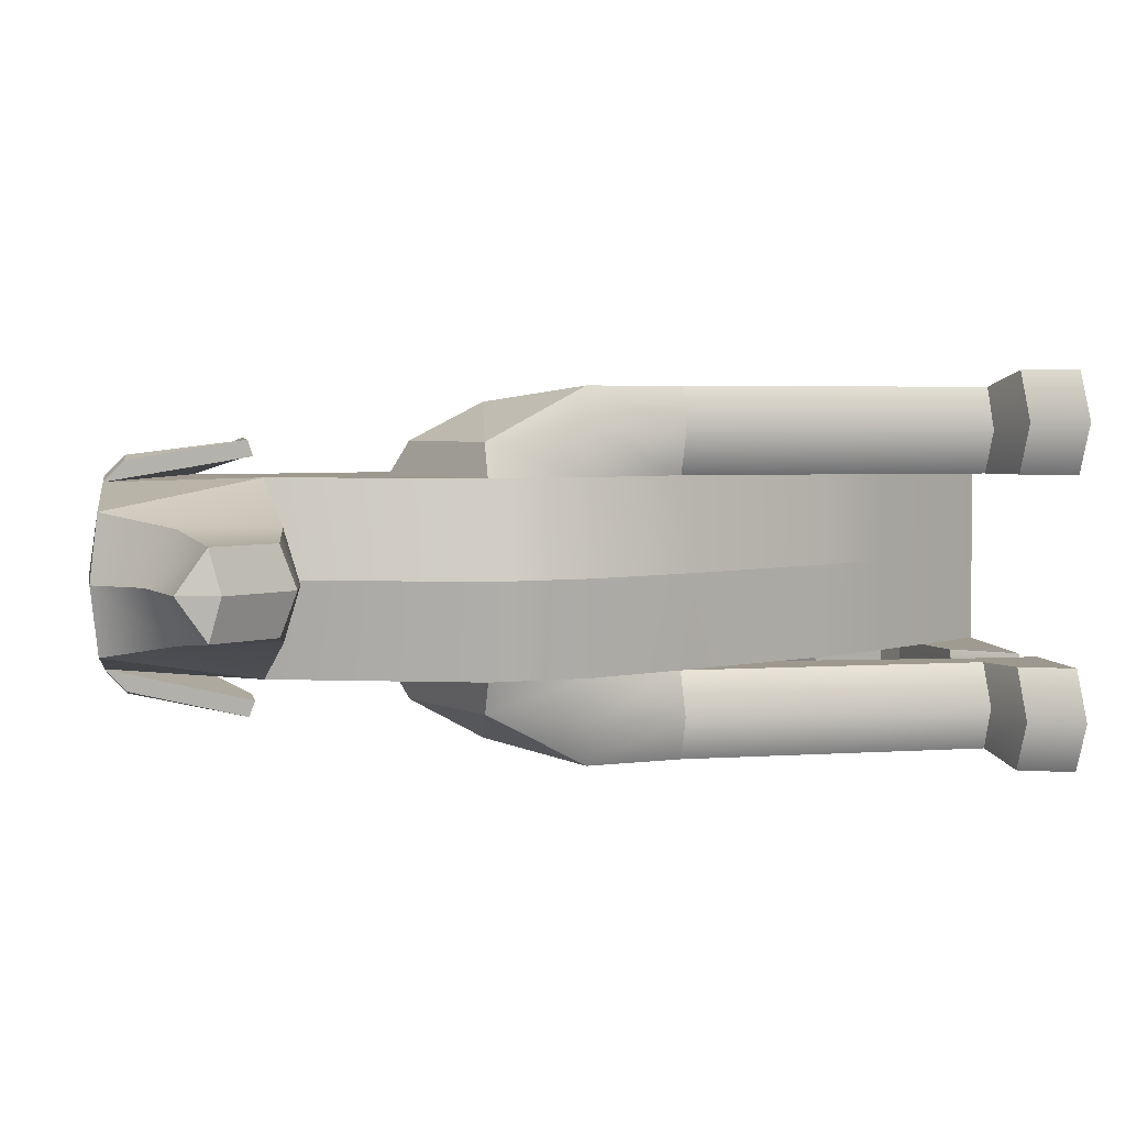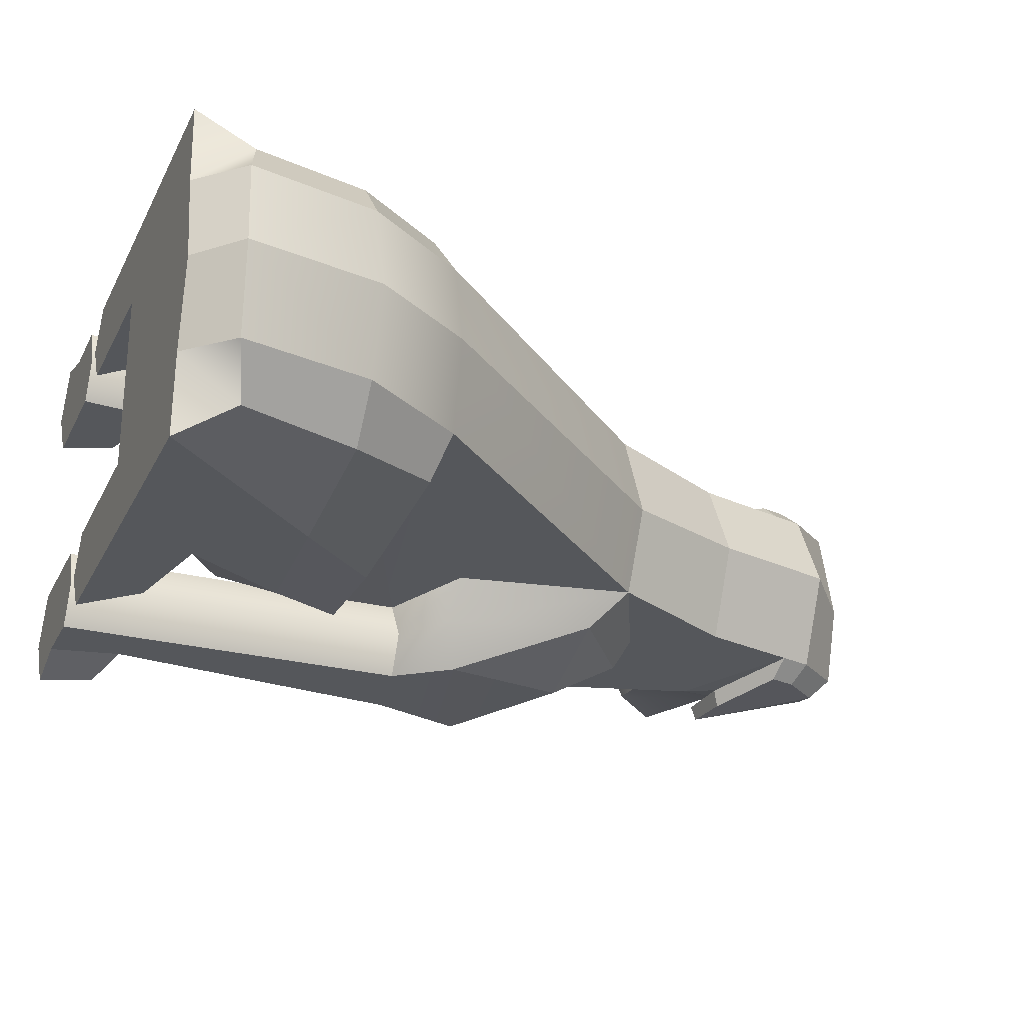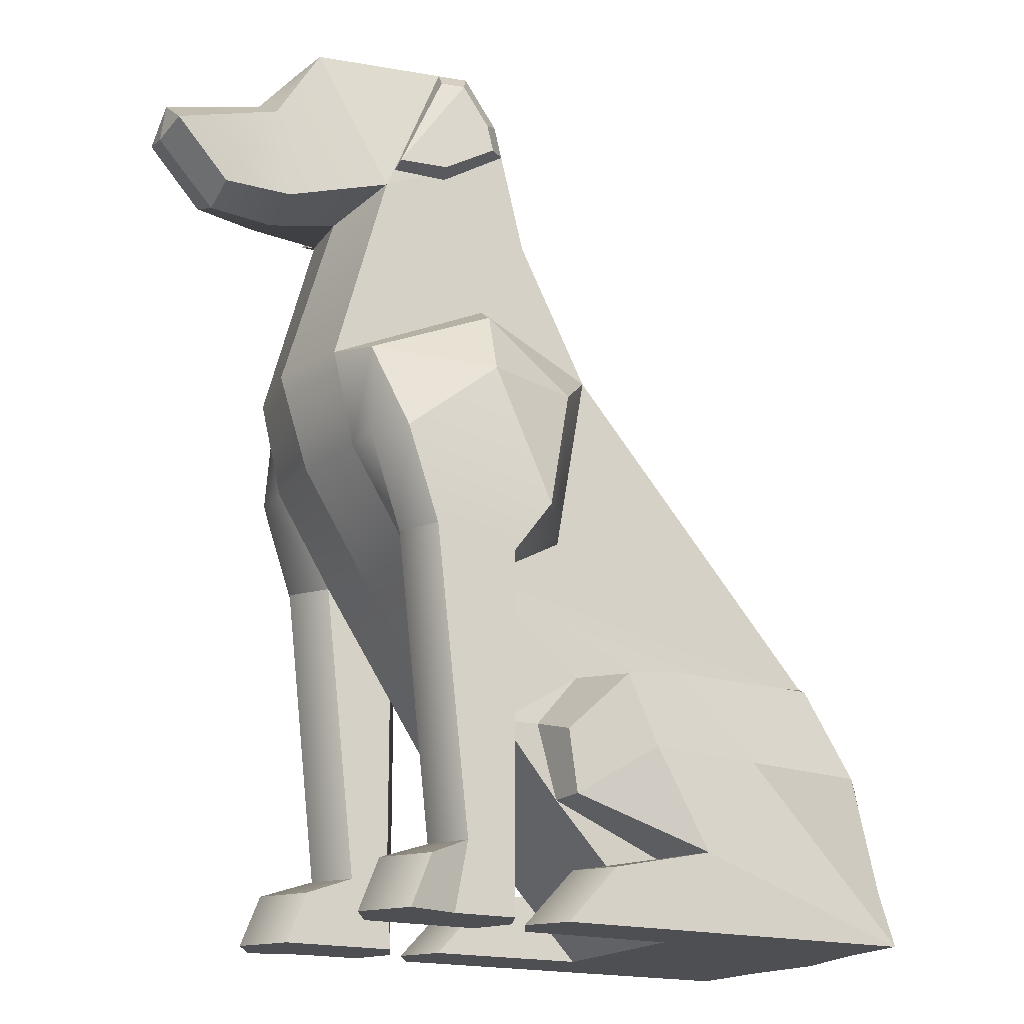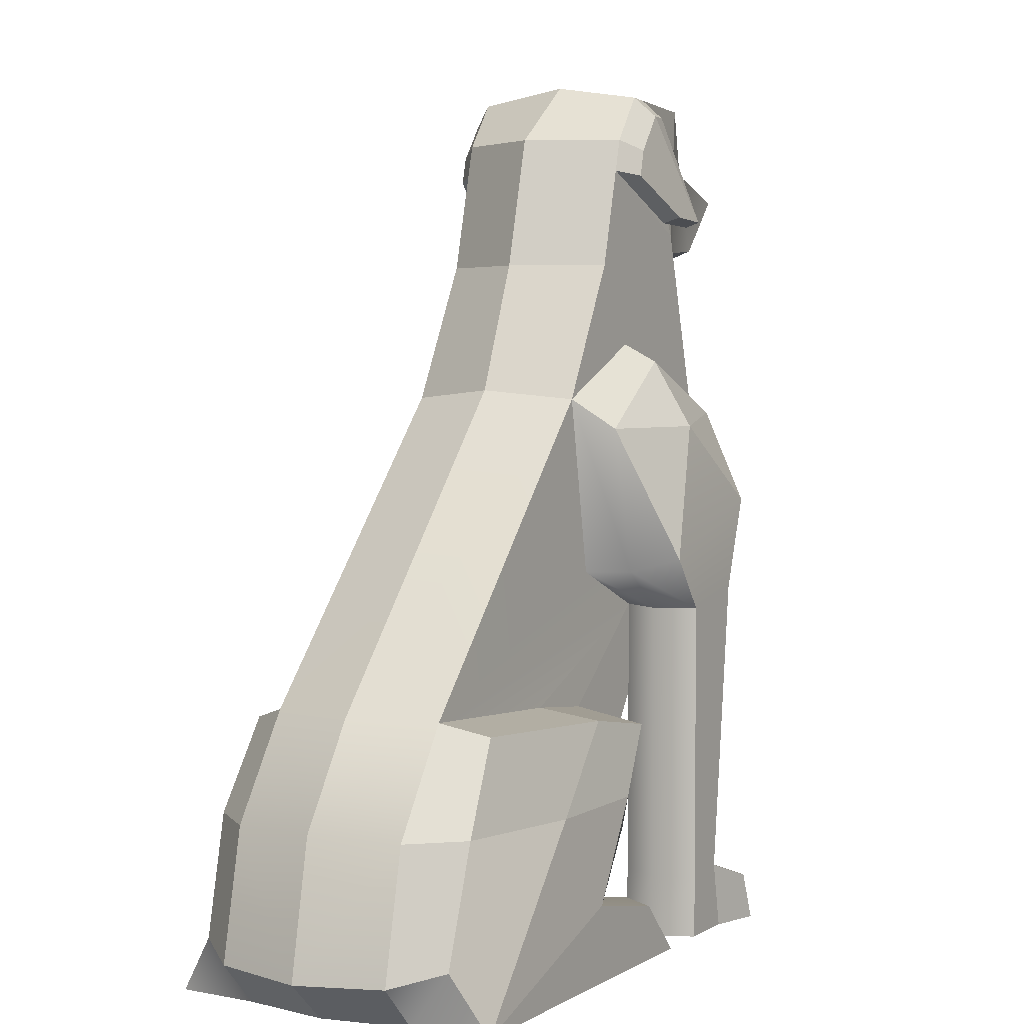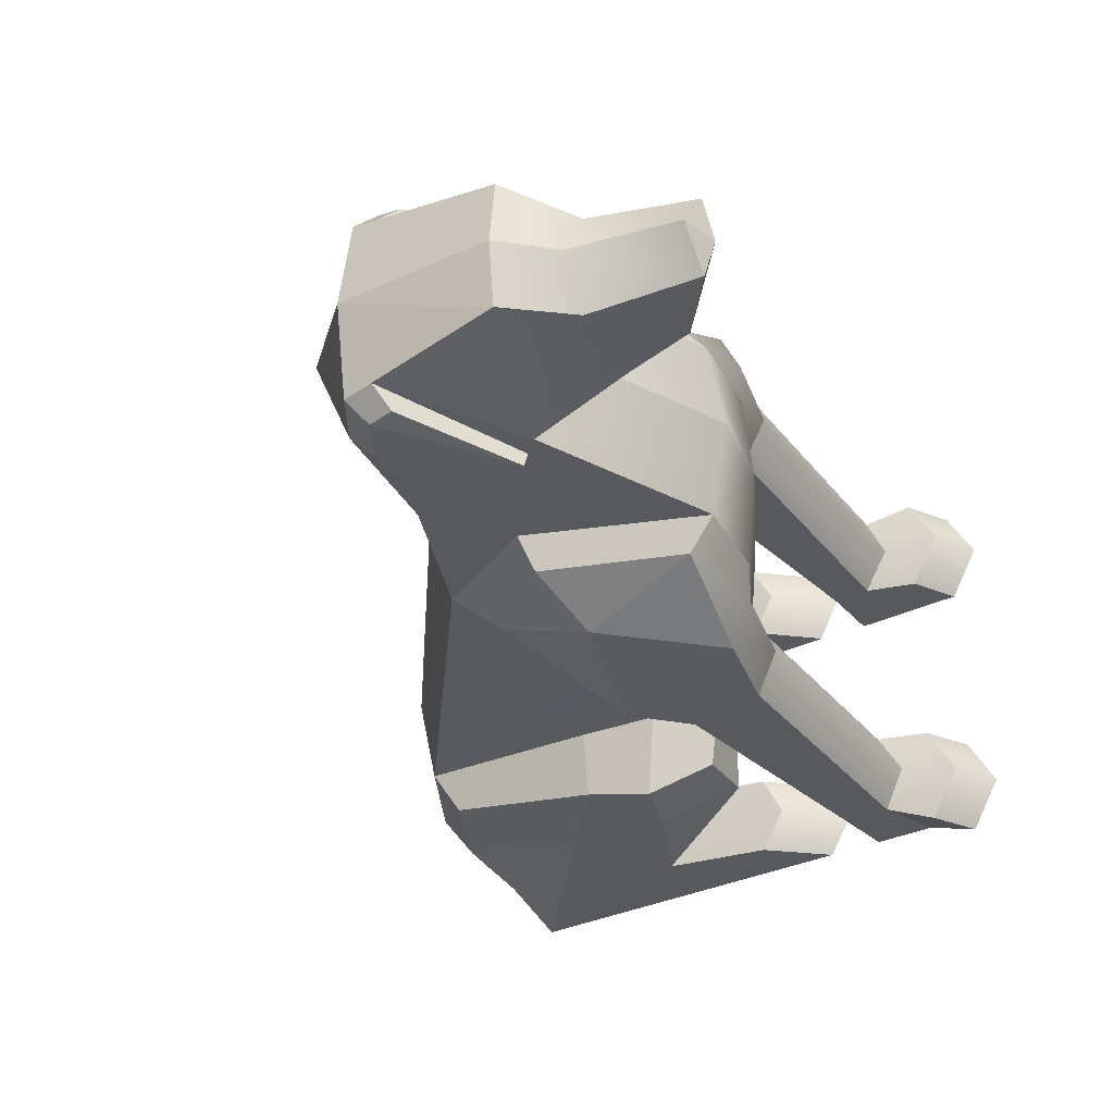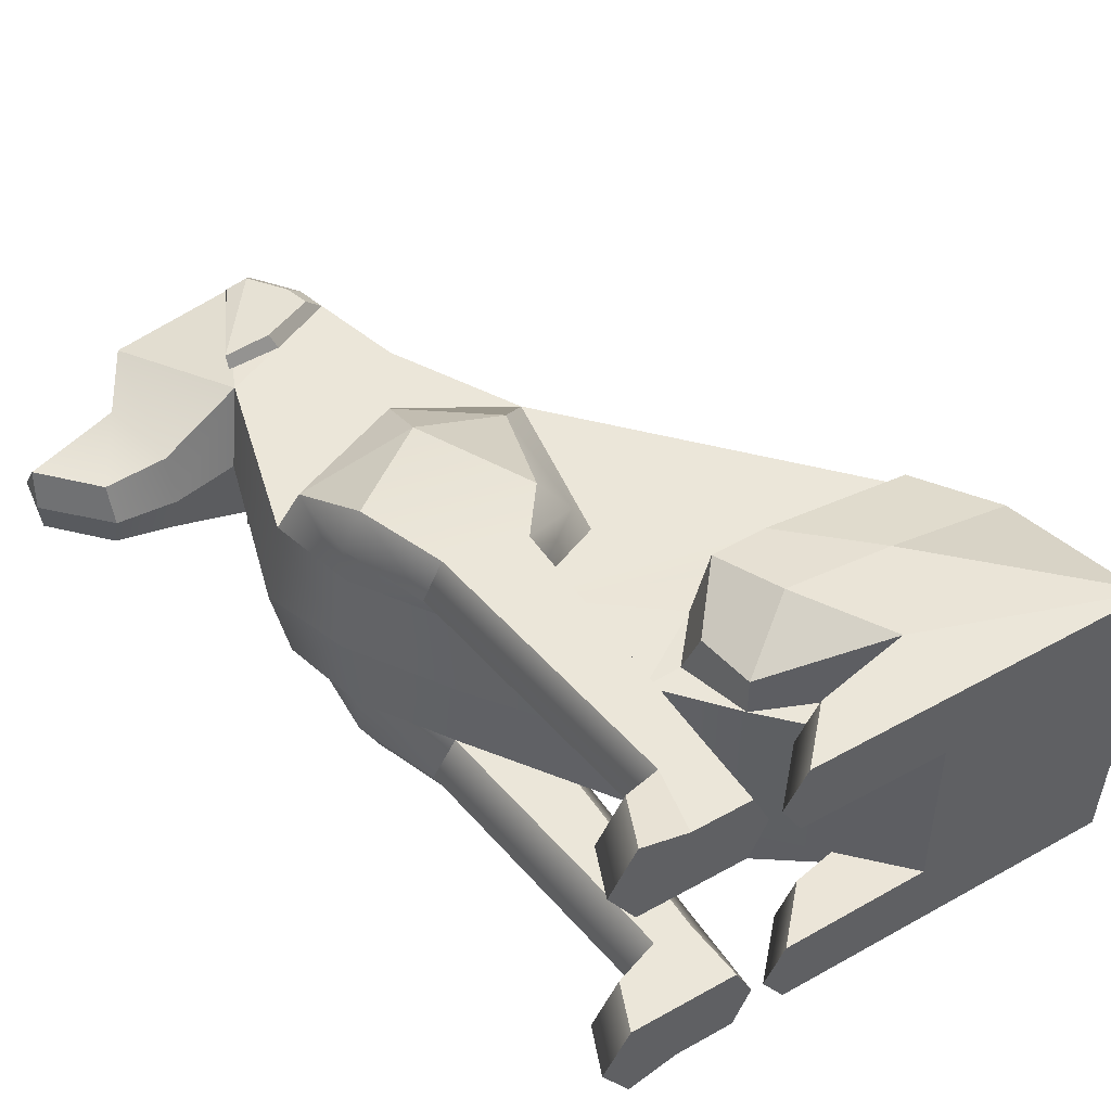
<metadata>
{"format":"obj","ext":"obj","renderer":"f3d","projection":"perspective","resolution":1024,"background":"white","views":[{"elev":3.4,"azim":81.9,"up":"+Y"},{"elev":-26.6,"azim":-111.8,"up":"+Y"},{"elev":-17.8,"azim":151.2,"up":"+Z"},{"elev":3.7,"azim":-60.5,"up":"+Z"},{"elev":-30.1,"azim":36.6,"up":"+Y"},{"elev":47.4,"azim":147.9,"up":"+Y"}]}
</metadata>
<code>
g default
v 232.2 -29.74 541
v 185.6 -29.74 504.1
v 165.6 -29.74 425
v 135 -29.74 347.5
v -21.29 -29.74 164.6
v -75.29 -29.74 25
v -47.68 -29.74 -0
v 96.16 -29.74 -0
v 205.6 -29.74 121.9
v 269.9 -29.74 210.1
v 311 -29.74 275.4
v 329.1 -29.74 331.4
v 297.1 -29.74 438.8
v 339.6 -29.74 430
v 378.7 -29.74 433
v 410.6 -29.74 493.3
v 349.9 -29.74 508.8
v 325.7 -29.74 536.7
v -59.54 -29.74 105
v 169.2 -29.74 78.09
v 174.3 48.54 115.9
v 147.7 72.38 146.6
v 128.8 72.8 105.5
v 169.2 48.96 78.09
v -38.61 23.93 0
v 204.1 48.96 0
v 189 72.8 0
v -36.16 72.8 0
v 95.32 48.96 46.19
v 95.32 72.8 46.19
v 6.087 48.96 156.4
v 106.7 64.3 153.4
v 106.4 25.12 158.4
v -8.34 23.93 164.6
v 173 48.96 33.08
v 157.9 72.8 33.08
v -42.75 50.74 34.49
v -23.74 53.4 104
v -48.29 23.93 103.5
v -64.57 23.93 26.92
v 96.16 23.93 0
v 190.6 25.12 0
v 159.4 25.12 33.08
v 95.32 25.12 46.19
v 169.2 23.93 78.09
v 182.2 25.12 122.2
v 155.6 25.12 152.9
v 58.87 68.25 103.2
v 218.5 35.36 481.8
v 256 44.85 457.3
v 286.2 43.96 455.5
v 239.4 35.36 520.7
v 222.5 35.36 497.8
v 253.6 32.87 520.7
v 252.3 35.2 453.7
v 286.2 35.2 452.5
v 249.7 20.87 532.3
v 206.5 23.93 484.5
v 211.4 23.93 504.1
v 232.2 23.93 532.3
v 205.6 23.93 121.9
v 148.4 23.93 342.2
v 220.4 23.93 375.9
v 191.4 23.93 425
v 305 23.93 275.3
v 226.5 23.93 210
v 167.4 23.93 235
v 270.3 23.93 219.4
v 292.4 72.8 275.3
v 199.2 72.8 242.2
v 223.7 72.8 210
v 273.2 72.8 219.4
v 212.1 48.37 210
v 180.3 48.37 235
v 223.4 23.93 -0.000168
v 260.8 23.93 0.000183
v 260.8 48.37 0.000183
v 212.1 48.37 -0.000168
v 305 48.37 275.3
v 285.7 48.37 219.4
v 224.8 42.71 365.1
v 169.8 42.71 323.9
v 249.9 23.93 40.6
v 226.5 23.93 38.86
v 265.4 48.37 40.6
v 223.7 72.8 38.86
v 252.9 72.8 40.6
v 212.1 48.37 38.86
v 302.9 42.71 331.4
v 318.3 23.93 331.4
v 231.1 64.31 324.4
v 279.4 23.93 30.17
v 297.1 52.89 30.17
v 309.3 52.89 0.000183
v 291.6 23.93 0.000183
v 223.4 72.8 -0.000168
v 260.8 72.8 0.000183
v 291.6 81.85 0.000183
v 279.4 81.85 30.17
v 325.7 7.597 532.3
v 286.2 23.93 447.5
v 378.7 -6.268 441.7
v 410.6 -6.268 476.7
v 339.6 -0.2314 438.8
v 349.9 -0.2314 492.2
v 413.7 -29.74 470.4
v 174.3 -108 115.9
v 169.2 -108.4 78.09
v 128.8 -132.3 105.5
v 147.7 -131.9 146.6
v -38.61 -83.41 -0
v -36.16 -132.3 -0
v 189 -132.3 0
v 204.1 -108.4 0
v 95.32 -108.4 46.19
v 95.32 -132.3 46.19
v 6.087 -108.4 156.4
v -8.34 -83.41 164.6
v 106.4 -84.59 158.4
v 106.7 -123.8 153.4
v 173 -108.4 33.08
v 157.9 -132.3 33.08
v -42.75 -110.2 34.49
v -23.74 -112.9 104
v -64.57 -83.41 26.92
v -48.29 -83.41 103.5
v 96.16 -83.41 -0
v 159.4 -84.59 33.08
v 190.6 -84.59 -0
v 95.32 -84.59 46.19
v 169.2 -83.41 78.09
v 182.2 -84.59 122.2
v 155.6 -84.59 152.9
v 58.87 -127.7 103.2
v 218.5 -94.83 481.8
v 222.5 -94.83 497.8
v 239.4 -94.83 520.7
v 286.2 -103.4 455.5
v 256 -104.3 457.3
v 253.6 -92.34 520.7
v 286.2 -94.67 452.5
v 252.3 -94.67 453.7
v 249.7 -80.34 532.3
v 206.5 -83.41 484.5
v 211.4 -83.41 504.1
v 232.2 -83.41 532.3
v 205.6 -83.41 121.9
v 148.4 -83.41 342.2
v 191.4 -83.41 425
v 220.4 -83.41 375.9
v 305 -83.41 275.3
v 167.4 -83.41 235
v 226.5 -83.41 210
v 270.3 -83.41 219.4
v 292.4 -132.3 275.3
v 273.2 -132.3 219.4
v 223.7 -132.3 210
v 199.2 -132.3 242.2
v 180.3 -107.8 235
v 212.1 -107.8 210
v 223.4 -83.41 -0.000168
v 212.1 -107.8 -0.000168
v 260.8 -107.8 0.000183
v 260.8 -83.41 0.000183
v 285.7 -107.8 219.4
v 305 -107.8 275.3
v 224.8 -102.2 365.1
v 169.8 -102.2 323.9
v 226.5 -83.41 38.86
v 249.9 -83.41 40.6
v 265.4 -107.8 40.6
v 252.9 -132.3 40.6
v 223.7 -132.3 38.86
v 212.1 -107.8 38.86
v 302.9 -102.2 331.4
v 318.3 -83.41 331.4
v 231.1 -123.8 324.4
v 279.4 -83.41 30.17
v 291.6 -83.41 0.000183
v 309.3 -112.4 0.000183
v 297.1 -112.4 30.17
v 260.8 -132.3 0.000183
v 223.4 -132.3 -0.000168
v 279.4 -141.3 30.17
v 291.6 -141.3 0.000183
v 325.7 -67.07 532.3
v 286.2 -83.41 447.5
v 410.6 -53.21 476.7
v 339.6 -59.24 438.8
v 349.9 -59.24 492.2
v 378.7 -53.21 441.7
g polySurface6
f 21 24 23 22
f 25 28 27 26
f 29 30 24
f 31 34 33 32
f 35 36 30 29
f 28 30 36 27
f 36 35 26 27
f 37 28 25
f 38 37 40 39
f 25 40 37
f 25 26 41
f 35 43 42 26
f 43 35 29 44
f 44 29 24 45
f 45 24 21 46
f 46 21 22 47
f 23 30 28 48
f 33 47 22 32
f 24 30 23
f 22 23 48 32
f 31 32 48 38
f 48 28 37 38
f 31 38 39 34
f 49 53 52 51 50
f 52 54 51
f 50 51 56 55
f 56 51 54 57
f 58 49 50 55
f 59 2 1 60
f 25 41 8 7
f 45 61 9 20
f 62 64 63
f 4 3 64 62
f 34 67 66
f 10 9 61 68
f 66 68 61 47
f 25 7 6 40
f 69 72 71 70
f 67 74 73 66
f 75 78 77 76
f 68 80 79 65
f 81 82 62 63
f 66 84 83 68
f 68 83 85 80
f 72 87 86 71
f 73 88 84 66
f 62 82 74 67
f 34 62 67
f 5 4 62 34
f 89 90 65 79
f 91 69 70
f 92 95 94 93
f 84 75 76 83
f 88 78 75 84
f 87 97 96 86
f 83 92 93 85
f 87 99 98 97
f 77 94 95 76
f 76 95 92 83
f 3 2 58 64
f 1 100 57 60
f 57 100 101
f 13 12 90 101
f 106 103 16
f 101 104 14 13
f 18 17 105 100
f 100 105 104 101
f 17 16 103 105
f 104 102 15 14
f 105 103 102 104
f 80 72 69 79
f 85 87 72 80
f 93 99 87 85
f 94 98 99 93
f 97 98 94 77
f 78 96 97 77
f 86 96 78 88
f 71 86 88 73
f 74 70 71 73
f 82 70 74
f 69 89 79
f 90 89 81 63
f 64 101 90 63
f 82 81 91
f 89 69 91
f 82 91 70
f 81 89 91
f 100 1 18
f 64 58 101
f 60 52 53 59
f 59 53 49 58
f 57 54 52 60
f 2 59 58
f 57 58 55 56
f 58 57 101
f 90 12 11 65
f 65 11 10 68
f 19 5 34 39
f 6 19 39 40
f 34 66 33
f 66 47 33
f 47 61 46
f 41 45 20 8
f 45 46 61
f 44 41 42 43
f 26 42 41
f 44 45 41
f 102 103 106 15
f 107 110 109 108
f 111 114 113 112
f 115 108 116
f 117 120 119 118
f 121 115 116 122
f 112 113 122 116
f 122 113 114 121
f 123 111 112
f 124 126 125 123
f 111 123 125
f 111 127 114
f 121 114 129 128
f 128 130 115 121
f 130 131 108 115
f 131 132 107 108
f 132 133 110 107
f 109 134 112 116
f 119 120 110 133
f 108 109 116
f 110 120 134 109
f 117 124 134 120
f 134 124 123 112
f 117 118 126 124
f 135 139 138 137 136
f 137 138 140
f 139 142 141 138
f 141 143 140 138
f 144 142 139 135
f 145 146 1 2
f 111 7 8 127
f 131 20 9 147
f 148 150 149
f 4 148 149 3
f 118 153 152
f 10 154 147 9
f 153 133 147 154
f 111 125 6 7
f 155 158 157 156
f 152 153 160 159
f 161 164 163 162
f 154 151 166 165
f 167 150 148 168
f 153 154 170 169
f 154 165 171 170
f 156 157 173 172
f 160 153 169 174
f 148 152 159 168
f 118 152 148
f 5 118 148 4
f 175 166 151 176
f 177 158 155
f 178 181 180 179
f 169 170 164 161
f 174 169 161 162
f 172 173 183 182
f 170 171 181 178
f 172 182 185 184
f 163 164 179 180
f 164 170 178 179
f 3 149 144 2
f 1 146 143 186
f 143 187 186
f 13 187 176 12
f 106 16 188
f 187 13 14 189
f 18 186 190 17
f 186 187 189 190
f 17 190 188 16
f 189 14 15 191
f 190 189 191 188
f 165 166 155 156
f 171 165 156 172
f 181 171 172 184
f 180 181 184 185
f 182 163 180 185
f 162 163 182 183
f 173 174 162 183
f 157 160 174 173
f 159 160 157 158
f 168 159 158
f 155 166 175
f 176 150 167 175
f 149 150 176 187
f 168 177 167
f 175 177 155
f 168 158 177
f 167 177 175
f 186 18 1
f 149 187 144
f 146 145 136 137
f 145 144 135 136
f 143 146 137 140
f 2 144 145
f 143 141 142 144
f 144 187 143
f 176 151 11 12
f 151 154 10 11
f 19 126 118 5
f 6 125 126 19
f 118 119 153
f 153 119 133
f 133 132 147
f 127 8 20 131
f 131 147 132
f 130 128 129 127
f 114 127 129
f 130 127 131
f 191 15 106 188

</code>
